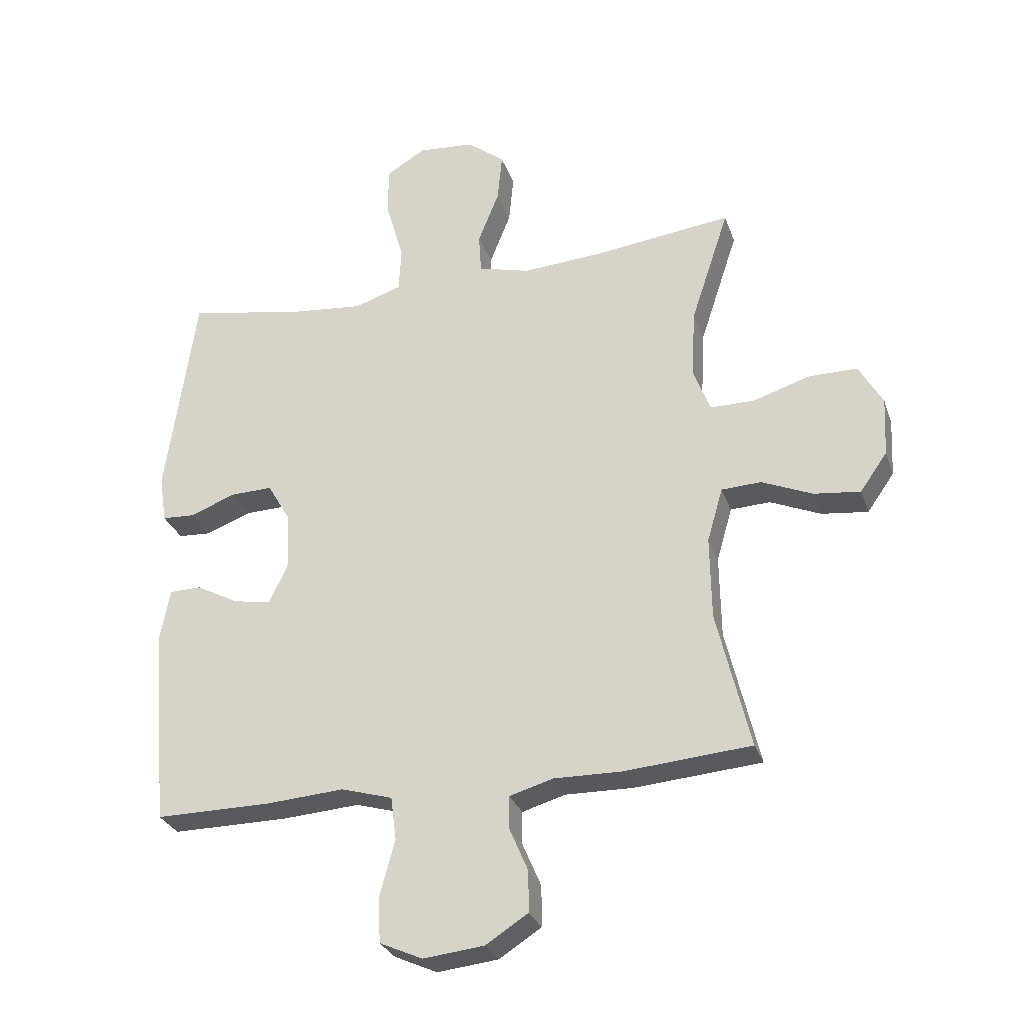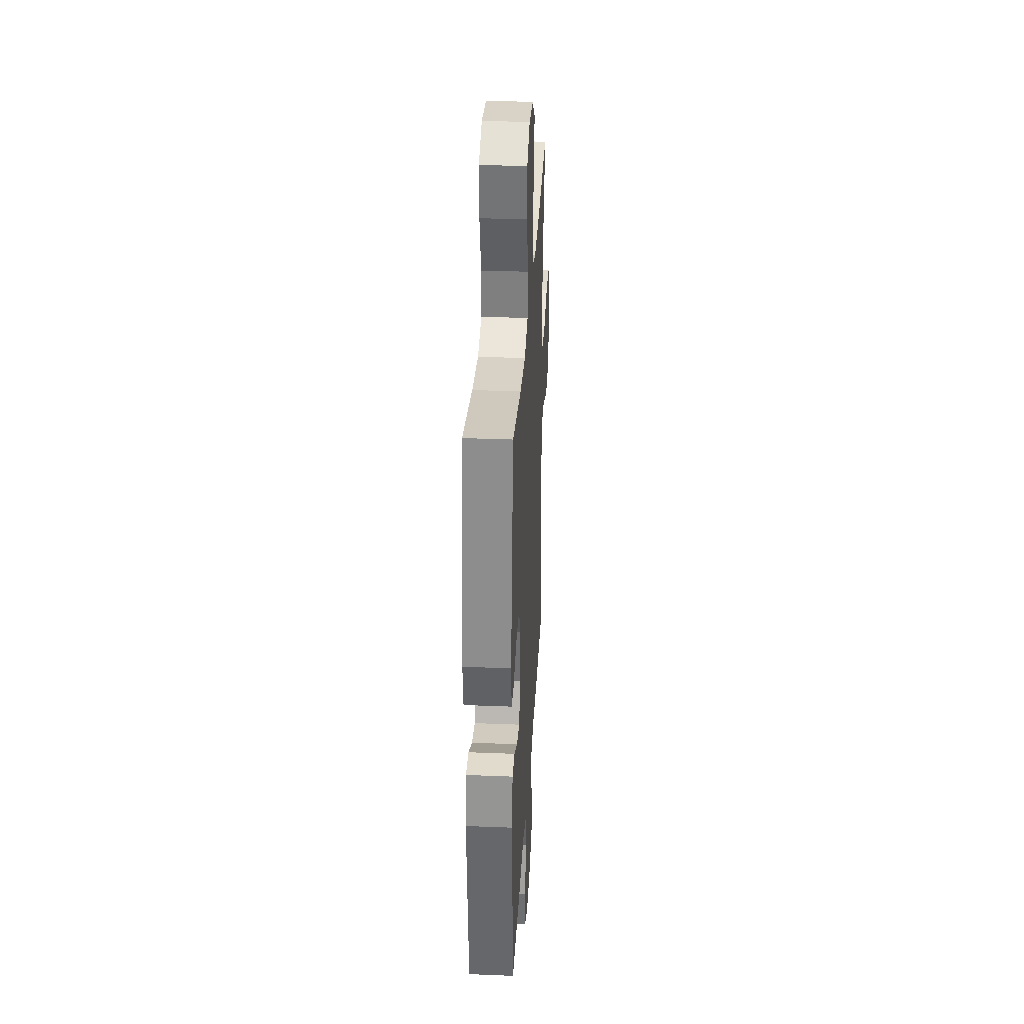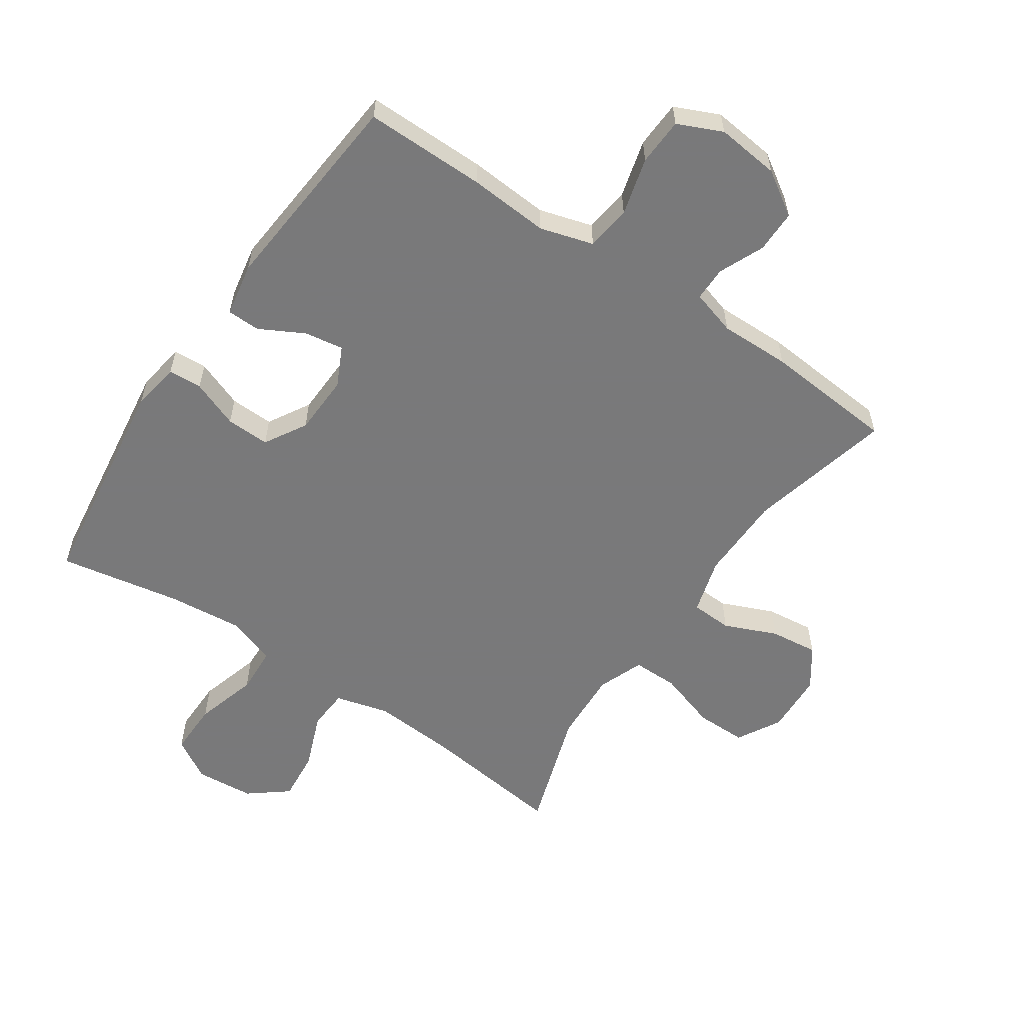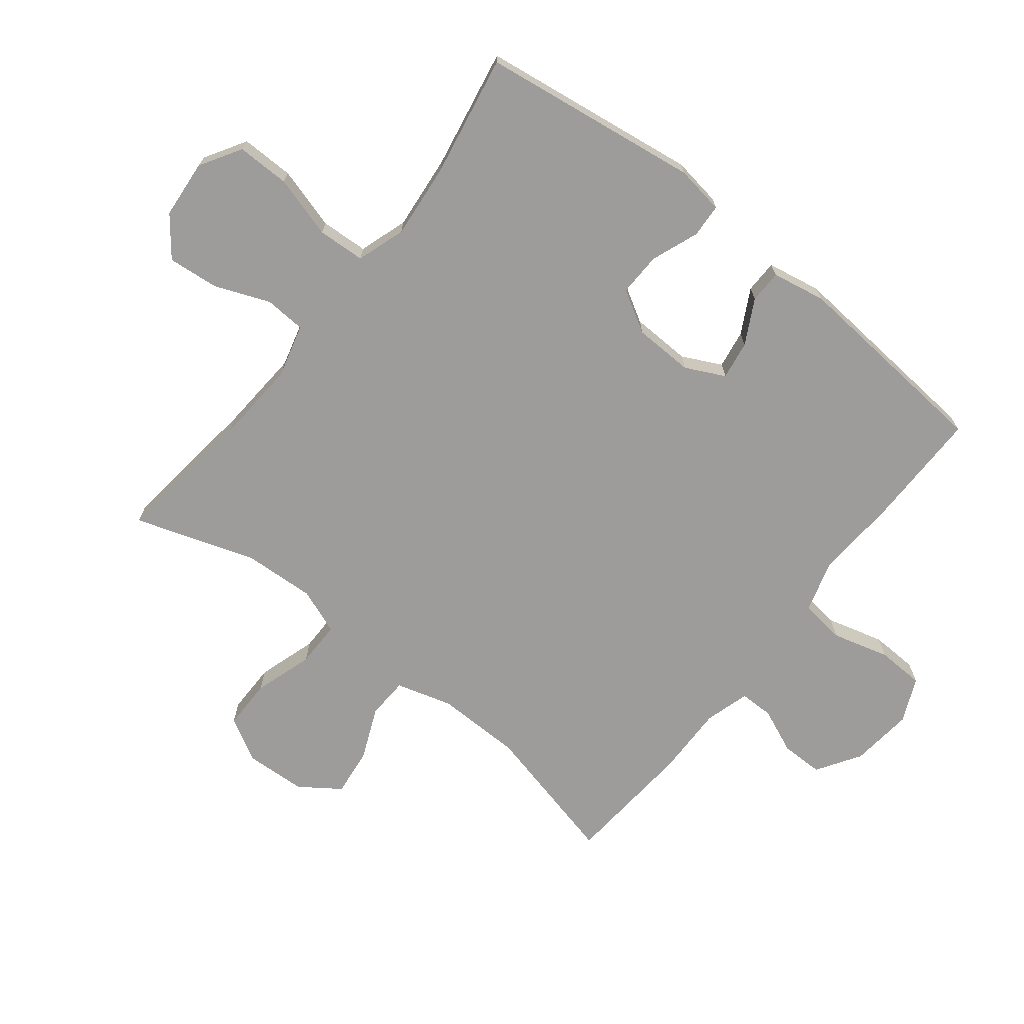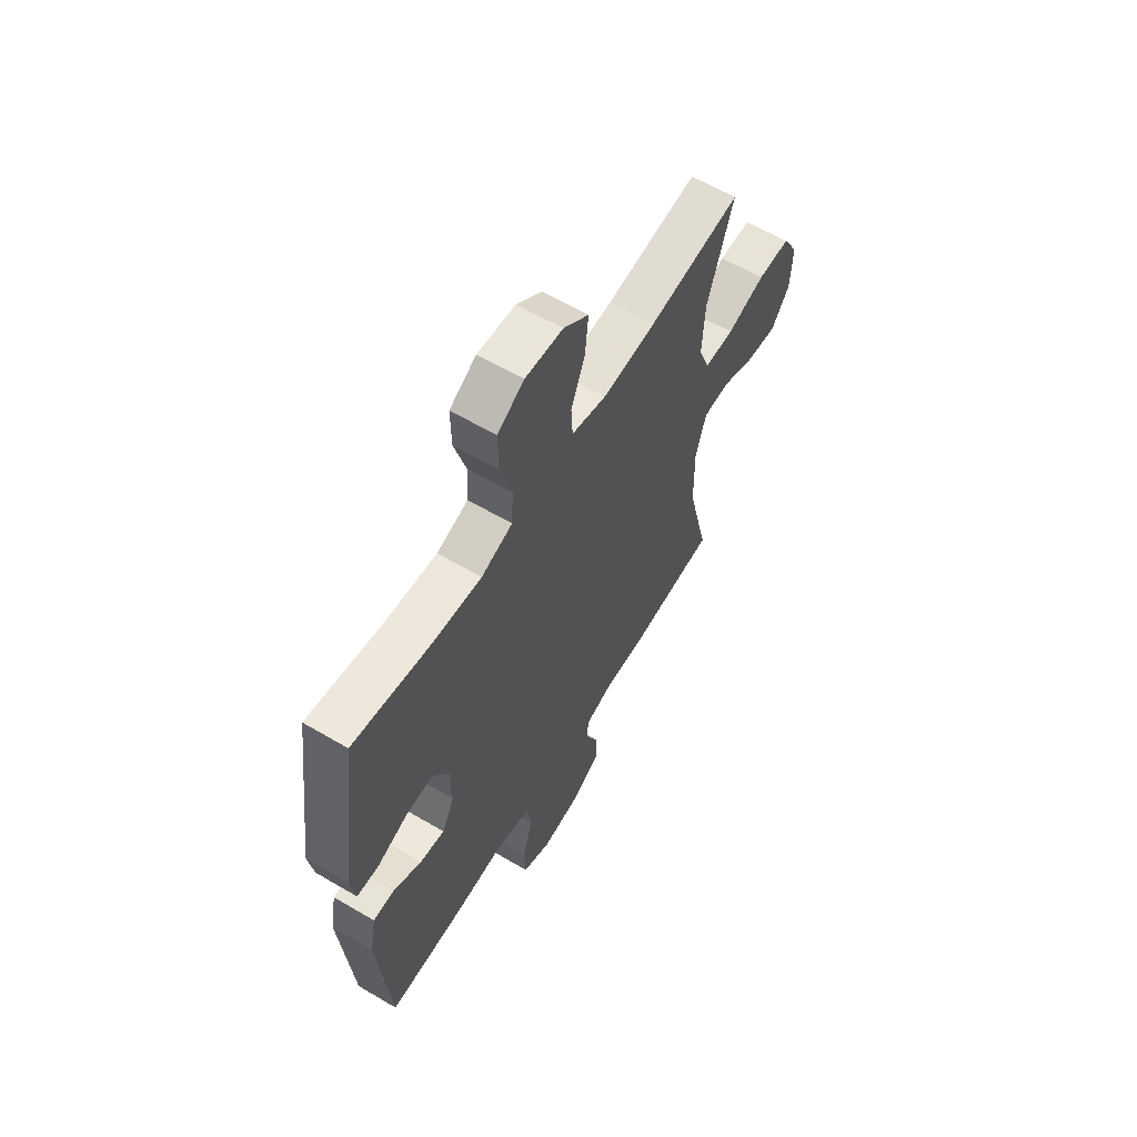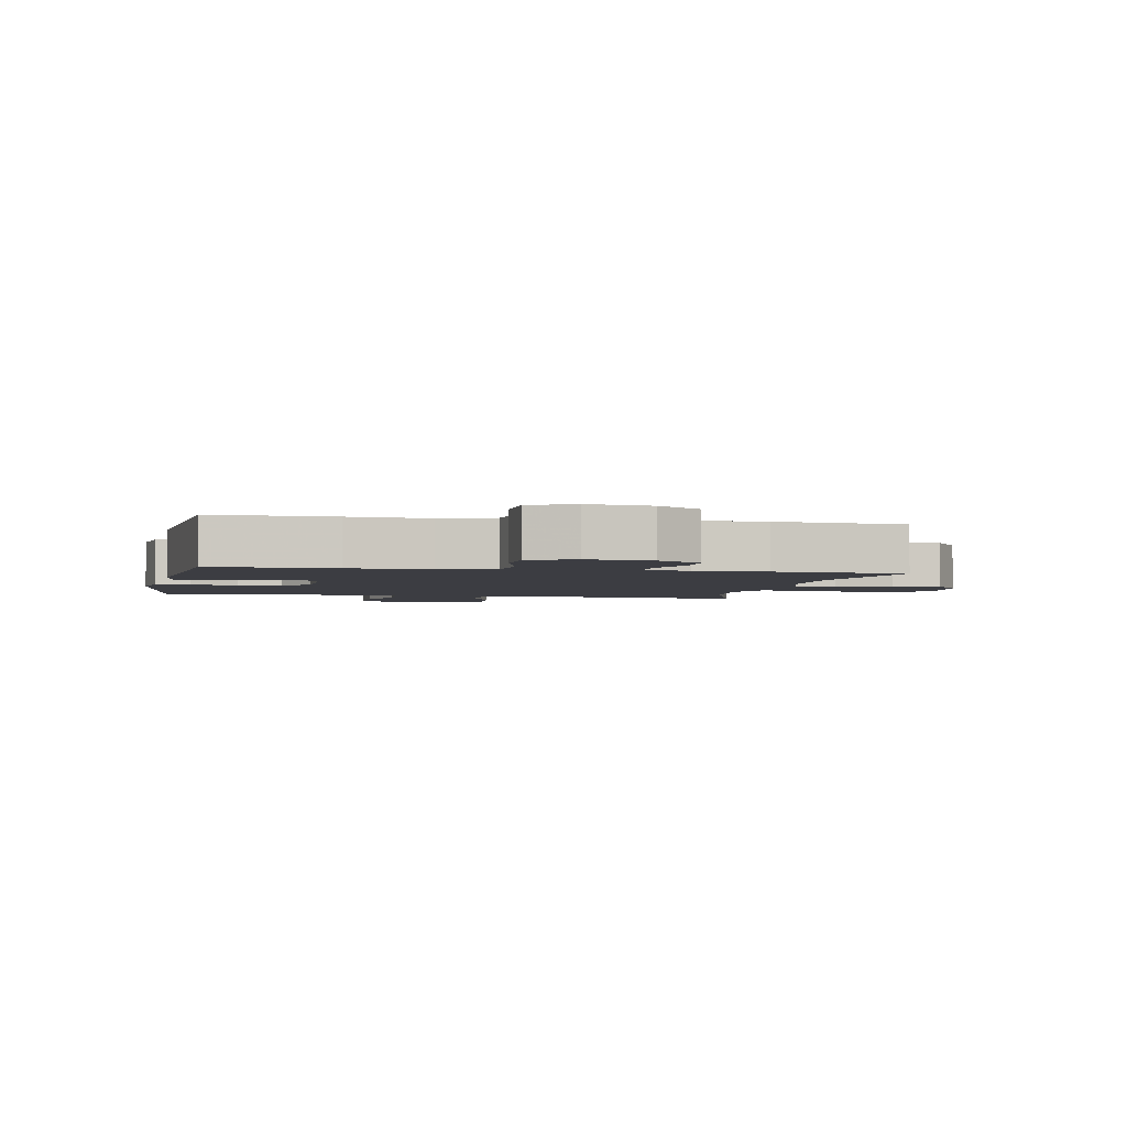
<metadata>
{"format":"obj","ext":"obj","renderer":"f3d","projection":"perspective","resolution":1024,"background":"white","views":[{"elev":-29.1,"azim":-162.7,"up":"+Z"},{"elev":32.8,"azim":93.2,"up":"+Z"},{"elev":-57.8,"azim":145.7,"up":"+Y"},{"elev":-70.3,"azim":51.7,"up":"+Y"},{"elev":61.5,"azim":120.9,"up":"+Z"},{"elev":-2.9,"azim":168.7,"up":"+Y"}]}
</metadata>
<code>
v 0.5 0.07 0.5
v 0.549 0.07 0.148
v 0.537 0.07 0.07
v 0.483 0.07 0.067
v 0.407 0.07 0.096
v 0.337 0.07 0.098
v 0.298 0.07 0.031
v 0.295 0.07 -0.065
v 0.326 0.07 -0.128
v 0.388 0.07 -0.118
v 0.459 0.07 -0.08
v 0.512 0.07 -0.081
v 0.528 0.07 -0.167
v 0.5 0.07 -0.5
v 0.306 0.07 -0.499
v 0.178 0.07 -0.49
v 0.093 0.07 -0.515
v 0.084 0.07 -0.587
v 0.109 0.07 -0.679
v 0.106 0.07 -0.755
v 0.035 0.07 -0.787
v -0.066 0.07 -0.776
v -0.136 0.07 -0.731
v -0.136 0.07 -0.663
v -0.105 0.07 -0.591
v -0.105 0.07 -0.536
v -0.177 0.07 -0.515
v -0.29 0.07 -0.517
v -0.5 0.07 -0.5
v -0.445 0.07 -0.27
v -0.443 0.07 -0.132
v -0.469 0.07 -0.042
v -0.535 0.07 -0.039
v -0.619 0.07 -0.075
v -0.696 0.07 -0.084
v -0.741 0.07 -0.02
v -0.746 0.07 0.078
v -0.707 0.07 0.148
v -0.626 0.07 0.148
v -0.531 0.07 0.118
v -0.458 0.07 0.118
v -0.43 0.07 0.191
v -0.436 0.07 0.306
v -0.5 0.07 0.5
v -0.271 0.07 0.472
v -0.137 0.07 0.463
v -0.051 0.07 0.486
v -0.047 0.07 0.552
v -0.082 0.07 0.64
v -0.09 0.07 0.722
v -0.028 0.07 0.771
v 0.066 0.07 0.779
v 0.132 0.07 0.739
v 0.131 0.07 0.654
v 0.102 0.07 0.554
v 0.106 0.07 0.478
v 0.184 0.07 0.452
v 0.305 0.07 0.464
v 0.5 0 0.5
v 0.549 0 0.148
v 0.537 0 0.07
v 0.483 0 0.067
v 0.407 0 0.096
v 0.337 0 0.098
v 0.298 0 0.031
v 0.295 0 -0.065
v 0.326 0 -0.128
v 0.388 0 -0.118
v 0.459 0 -0.08
v 0.512 0 -0.081
v 0.528 0 -0.167
v 0.5 0 -0.5
v 0.306 0 -0.499
v 0.178 0 -0.49
v 0.093 0 -0.515
v 0.084 0 -0.587
v 0.109 0 -0.679
v 0.106 0 -0.755
v 0.035 0 -0.787
v -0.066 0 -0.776
v -0.136 0 -0.731
v -0.136 0 -0.663
v -0.105 0 -0.591
v -0.105 0 -0.536
v -0.177 0 -0.515
v -0.29 0 -0.517
v -0.5 0 -0.5
v -0.445 0 -0.27
v -0.443 0 -0.132
v -0.469 0 -0.042
v -0.535 0 -0.039
v -0.619 0 -0.075
v -0.696 0 -0.084
v -0.741 0 -0.02
v -0.746 0 0.078
v -0.707 0 0.148
v -0.626 0 0.148
v -0.531 0 0.118
v -0.458 0 0.118
v -0.43 0 0.191
v -0.436 0 0.306
v -0.5 0 0.5
v -0.271 0 0.472
v -0.137 0 0.463
v -0.051 0 0.486
v -0.047 0 0.552
v -0.082 0 0.64
v -0.09 0 0.722
v -0.028 0 0.771
v 0.066 0 0.779
v 0.132 0 0.739
v 0.131 0 0.654
v 0.102 0 0.554
v 0.106 0 0.478
v 0.184 0 0.452
v 0.305 0 0.464
f 53 54 55
f 52 53 55
f 51 52 55
f 50 51 55
f 49 50 55
f 48 49 55
f 47 48 55 56
f 46 47 56 57
f 43 44 45
f 42 43 45 46
f 41 42 46 57
f 38 39 40
f 37 38 40
f 36 37 40
f 35 36 40
f 34 35 40
f 33 34 40
f 32 33 40 41
f 41 57 58
f 32 41 58
f 31 32 58
f 27 28 29 30
f 31 58 1
f 30 31 1
f 27 30 1
f 26 27 1
f 23 24 25
f 22 23 25
f 21 22 25
f 20 21 25
f 19 20 25
f 18 19 25
f 14 15 16
f 13 14 16
f 12 13 16
f 11 12 16
f 10 11 16
f 9 10 16 17
f 8 9 17
f 7 8 17
f 3 4 5
f 2 3 5
f 1 2 5
f 1 5 6
f 26 1 6 7
f 17 18 25 26
f 7 17 26
f 113 112 111
f 113 111 110
f 113 110 109
f 113 109 108
f 113 108 107
f 113 107 106
f 114 113 106 105
f 115 114 105 104
f 103 102 101
f 104 103 101 100
f 115 104 100 99
f 98 97 96
f 98 96 95
f 98 95 94
f 98 94 93
f 98 93 92
f 98 92 91
f 99 98 91 90
f 116 115 99
f 116 99 90
f 116 90 89
f 88 87 86 85
f 59 116 89
f 59 89 88
f 59 88 85
f 59 85 84
f 83 82 81
f 83 81 80
f 83 80 79
f 83 79 78
f 83 78 77
f 83 77 76
f 74 73 72
f 74 72 71
f 74 71 70
f 74 70 69
f 74 69 68
f 75 74 68 67
f 75 67 66
f 75 66 65
f 63 62 61
f 63 61 60
f 63 60 59
f 64 63 59
f 65 64 59 84
f 84 83 76 75
f 84 75 65
f 1 59 60 2
f 2 60 61 3
f 3 61 62 4
f 4 62 63 5
f 5 63 64 6
f 6 64 65 7
f 7 65 66 8
f 8 66 67 9
f 9 67 68 10
f 10 68 69 11
f 11 69 70 12
f 12 70 71 13
f 13 71 72 14
f 14 72 73 15
f 15 73 74 16
f 16 74 75 17
f 17 75 76 18
f 18 76 77 19
f 19 77 78 20
f 20 78 79 21
f 21 79 80 22
f 22 80 81 23
f 23 81 82 24
f 24 82 83 25
f 25 83 84 26
f 26 84 85 27
f 27 85 86 28
f 28 86 87 29
f 29 87 88 30
f 30 88 89 31
f 31 89 90 32
f 32 90 91 33
f 33 91 92 34
f 34 92 93 35
f 35 93 94 36
f 36 94 95 37
f 37 95 96 38
f 38 96 97 39
f 39 97 98 40
f 40 98 99 41
f 41 99 100 42
f 42 100 101 43
f 43 101 102 44
f 44 102 103 45
f 45 103 104 46
f 46 104 105 47
f 47 105 106 48
f 48 106 107 49
f 49 107 108 50
f 50 108 109 51
f 51 109 110 52
f 52 110 111 53
f 53 111 112 54
f 54 112 113 55
f 55 113 114 56
f 56 114 115 57
f 57 115 116 58
f 58 116 59 1

</code>
